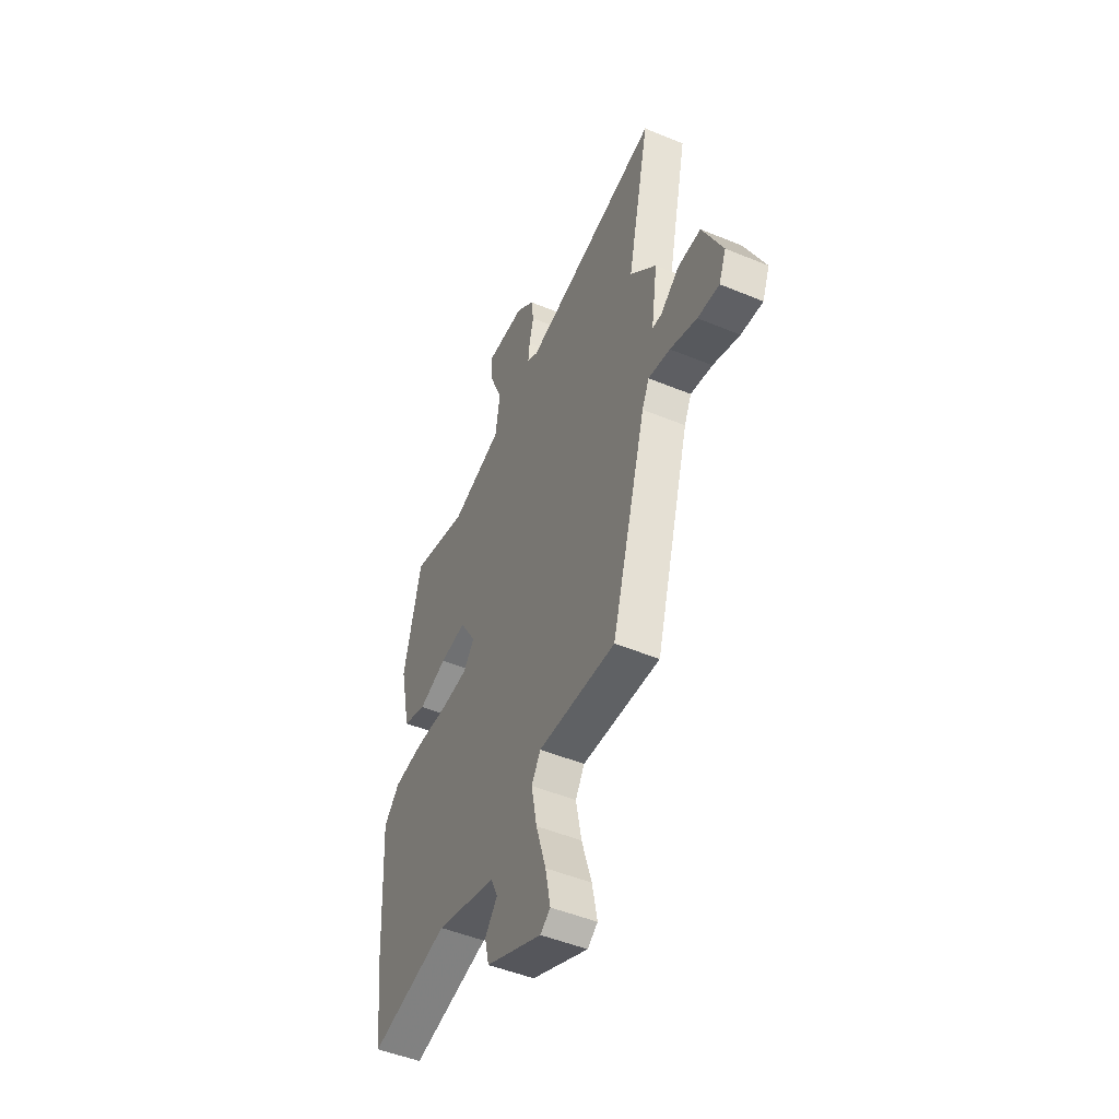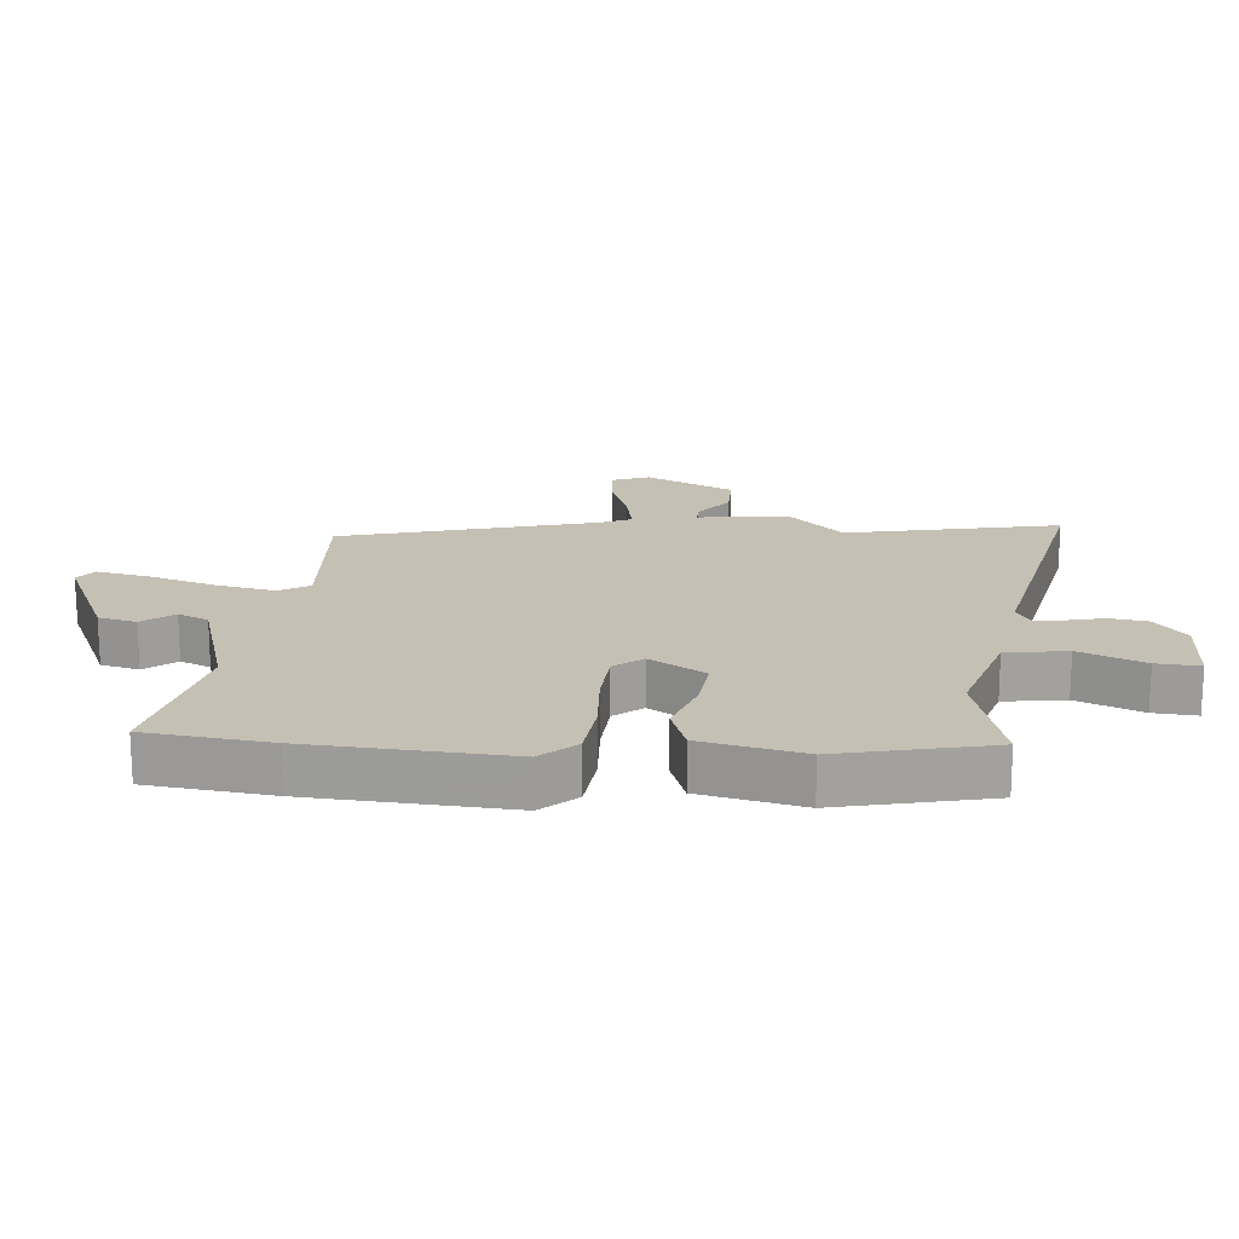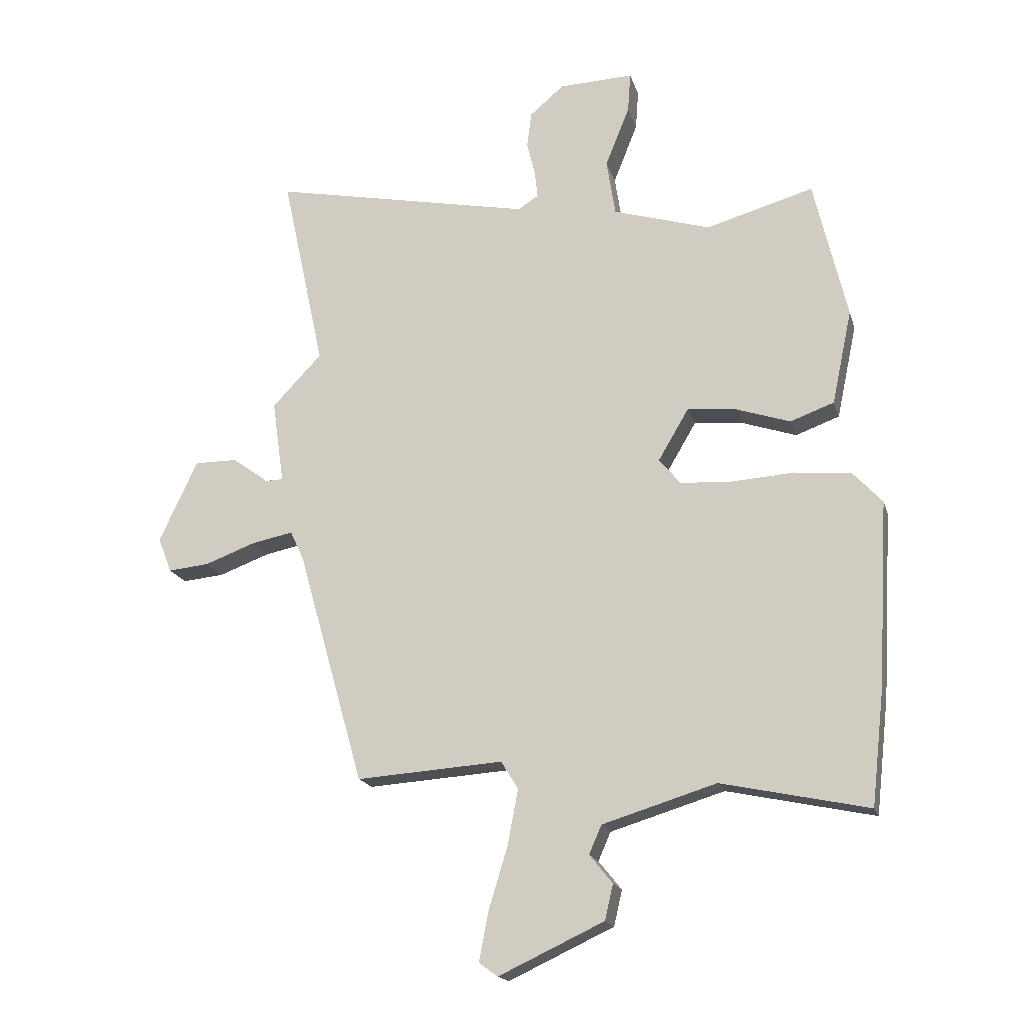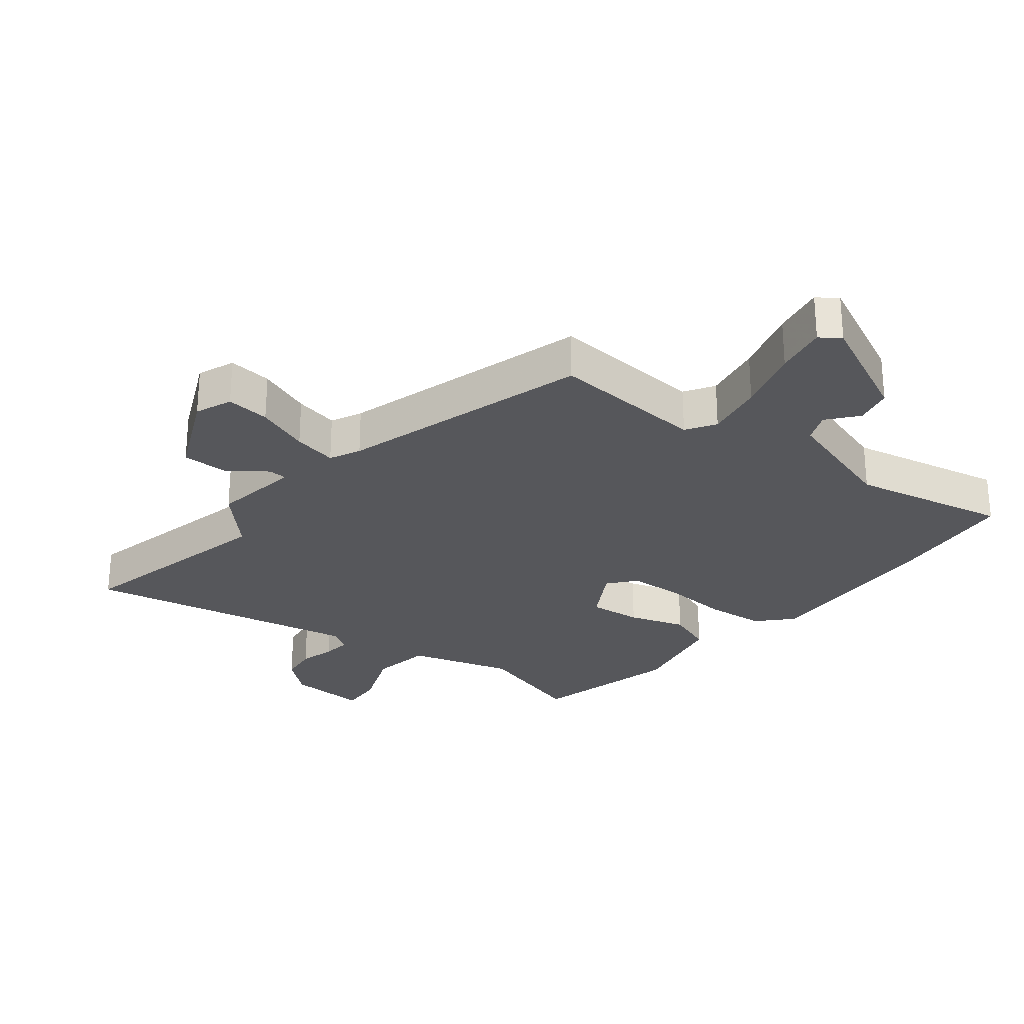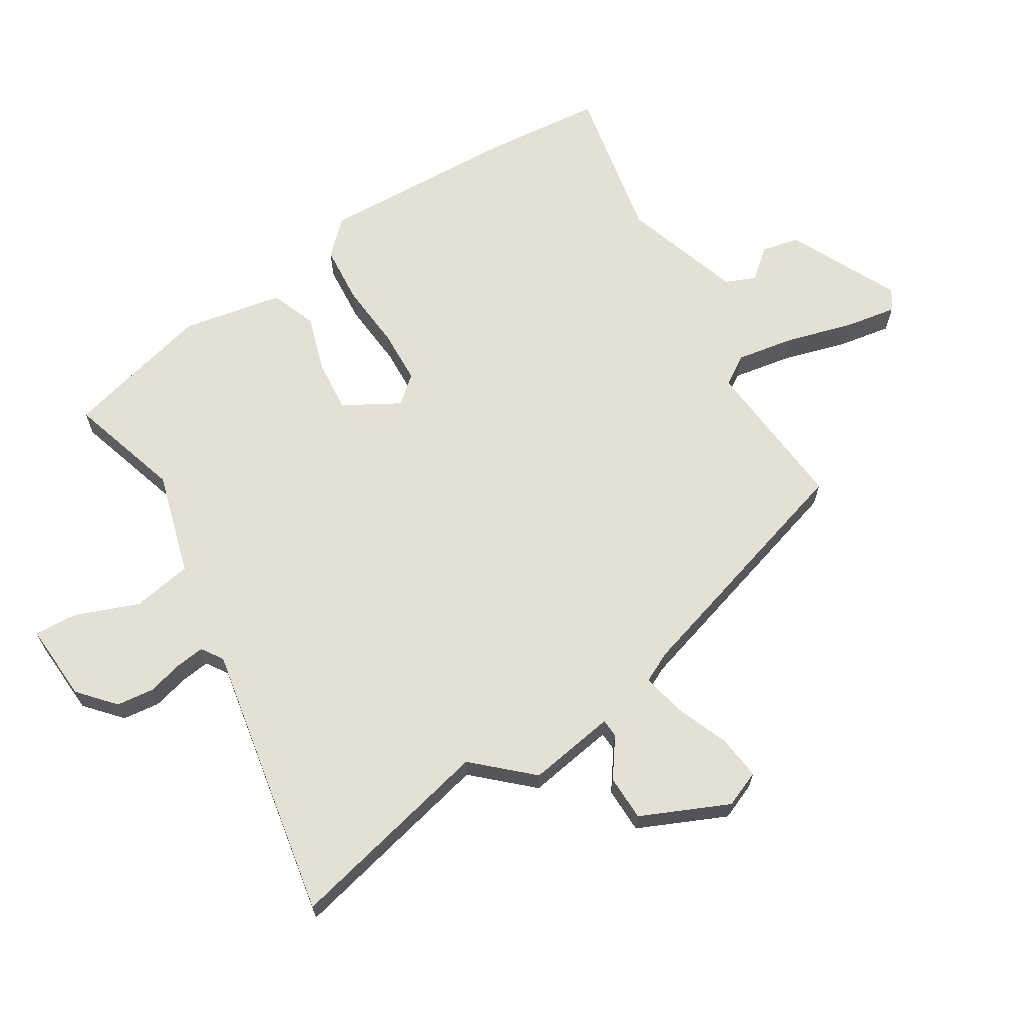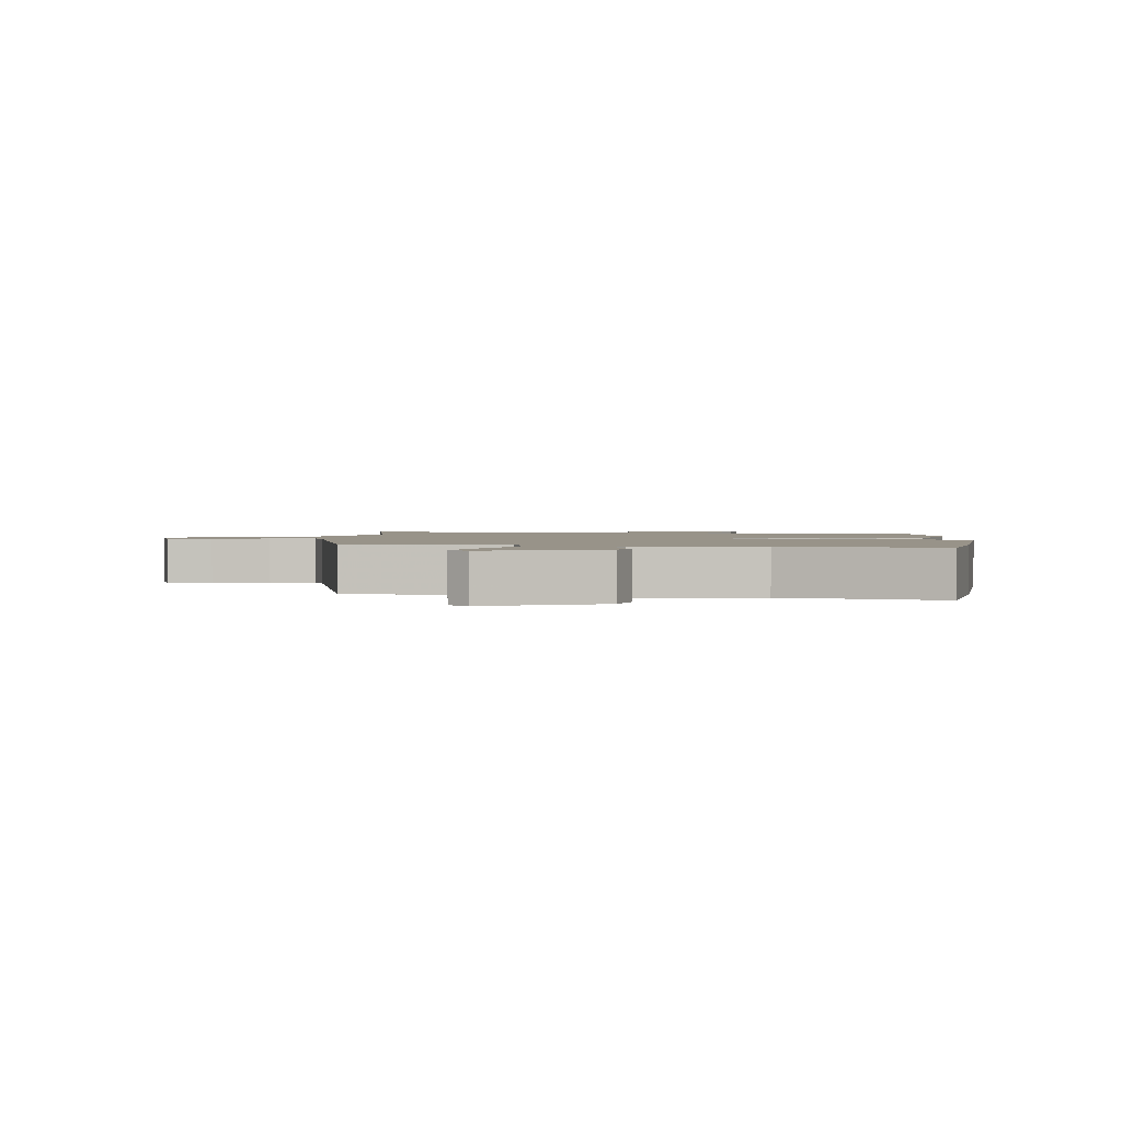
<metadata>
{"format":"obj","ext":"obj","renderer":"f3d","projection":"perspective","resolution":1024,"background":"white","views":[{"elev":-49.0,"azim":65.3,"up":"+Z"},{"elev":18.3,"azim":-84.7,"up":"+Y"},{"elev":-17.9,"azim":-165.4,"up":"+Z"},{"elev":-27.2,"azim":141.1,"up":"+Y"},{"elev":66.0,"azim":57.3,"up":"+Y"},{"elev":1.6,"azim":-172.7,"up":"+Y"}]}
</metadata>
<code>
v -0.437 0.07 0.522
v -0.255 0.07 0.47
v -0.09 0.07 0.52
v -0.075 0.07 0.616
v -0.116 0.07 0.718
v -0.121 0.07 0.786
v 0.005 0.07 0.781
v 0.063 0.07 0.732
v 0.071 0.07 0.672
v 0.057 0.07 0.614
v 0.052 0.07 0.568
v 0.087 0.07 0.546
v 0.529 0.07 0.635
v 0.457 0.07 0.301
v 0.541 0.07 0.213
v 0.521 0.07 0.072
v 0.551 0.07 0.071
v 0.612 0.07 0.116
v 0.685 0.07 0.116
v 0.75 0.07 -0.023
v 0.727 0.07 -0.082
v 0.657 0.07 -0.075
v 0.571 0.07 -0.043
v 0.501 0.07 -0.029
v 0.478 0.07 -0.078
v 0.366 0.07 -0.475
v 0.118 0.07 -0.458
v 0.089 0.07 -0.505
v 0.107 0.07 -0.599
v 0.139 0.07 -0.704
v 0.155 0.07 -0.787
v 0.123 0.07 -0.81
v -0.055 0.07 -0.727
v -0.069 0.07 -0.667
v -0.03 0.07 -0.619
v -0.051 0.07 -0.571
v -0.244 0.07 -0.512
v -0.493 0.07 -0.565
v -0.515 0.07 -0.37
v -0.533 0.07 -0.057
v -0.483 0.07 -0.003
v -0.388 0.07 0.006
v -0.282 0.07 -0.001
v -0.195 0.07 0.004
v -0.159 0.07 0.048
v -0.211 0.07 0.136
v -0.295 0.07 0.127
v -0.385 0.07 0.097
v -0.459 0.07 0.124
v -0.493 0.07 0.284
v -0.437 0 0.522
v -0.255 0 0.47
v -0.09 0 0.52
v -0.075 0 0.616
v -0.116 0 0.718
v -0.121 0 0.786
v 0.005 0 0.781
v 0.063 0 0.732
v 0.071 0 0.672
v 0.057 0 0.614
v 0.052 0 0.568
v 0.087 0 0.546
v 0.529 0 0.635
v 0.457 0 0.301
v 0.541 0 0.213
v 0.521 0 0.072
v 0.551 0 0.071
v 0.612 0 0.116
v 0.685 0 0.116
v 0.75 0 -0.023
v 0.727 0 -0.082
v 0.657 0 -0.075
v 0.571 0 -0.043
v 0.501 0 -0.029
v 0.478 0 -0.078
v 0.366 0 -0.475
v 0.118 0 -0.458
v 0.089 0 -0.505
v 0.107 0 -0.599
v 0.139 0 -0.704
v 0.155 0 -0.787
v 0.123 0 -0.81
v -0.055 0 -0.727
v -0.069 0 -0.667
v -0.03 0 -0.619
v -0.051 0 -0.571
v -0.244 0 -0.512
v -0.493 0 -0.565
v -0.515 0 -0.37
v -0.533 0 -0.057
v -0.483 0 -0.003
v -0.388 0 0.006
v -0.282 0 -0.001
v -0.195 0 0.004
v -0.159 0 0.048
v -0.211 0 0.136
v -0.295 0 0.127
v -0.385 0 0.097
v -0.459 0 0.124
v -0.493 0 0.284
f 47 48 49 50
f 46 47 50 1
f 45 46 1 2
f 40 41 42 43
f 40 43 44
f 37 38 39 40
f 36 37 40 44
f 35 36 44 45
f 33 34 35
f 32 33 35
f 29 30 31 32
f 28 29 32 35
f 27 28 35 45
f 25 26 27 45
f 20 21 22 23
f 20 23 24
f 17 18 19 20
f 16 17 20 24
f 14 15 16 24
f 12 13 14
f 11 12 14 24
f 7 8 9 10
f 7 10 11
f 4 5 6 7
f 3 4 7 11
f 25 45 2 3
f 3 11 24 25
f 100 99 98 97
f 51 100 97 96
f 52 51 96 95
f 93 92 91 90
f 94 93 90
f 90 89 88 87
f 94 90 87 86
f 95 94 86 85
f 85 84 83
f 85 83 82
f 82 81 80 79
f 85 82 79 78
f 95 85 78 77
f 95 77 76 75
f 73 72 71 70
f 74 73 70
f 70 69 68 67
f 74 70 67 66
f 74 66 65 64
f 64 63 62
f 74 64 62 61
f 60 59 58 57
f 61 60 57
f 57 56 55 54
f 61 57 54 53
f 53 52 95 75
f 75 74 61 53
f 1 51 52 2
f 2 52 53 3
f 3 53 54 4
f 4 54 55 5
f 5 55 56 6
f 6 56 57 7
f 7 57 58 8
f 8 58 59 9
f 9 59 60 10
f 10 60 61 11
f 11 61 62 12
f 12 62 63 13
f 13 63 64 14
f 14 64 65 15
f 15 65 66 16
f 16 66 67 17
f 17 67 68 18
f 18 68 69 19
f 19 69 70 20
f 20 70 71 21
f 21 71 72 22
f 22 72 73 23
f 23 73 74 24
f 24 74 75 25
f 25 75 76 26
f 26 76 77 27
f 27 77 78 28
f 28 78 79 29
f 29 79 80 30
f 30 80 81 31
f 31 81 82 32
f 32 82 83 33
f 33 83 84 34
f 34 84 85 35
f 35 85 86 36
f 36 86 87 37
f 37 87 88 38
f 38 88 89 39
f 39 89 90 40
f 40 90 91 41
f 41 91 92 42
f 42 92 93 43
f 43 93 94 44
f 44 94 95 45
f 45 95 96 46
f 46 96 97 47
f 47 97 98 48
f 48 98 99 49
f 49 99 100 50
f 50 100 51 1

</code>
